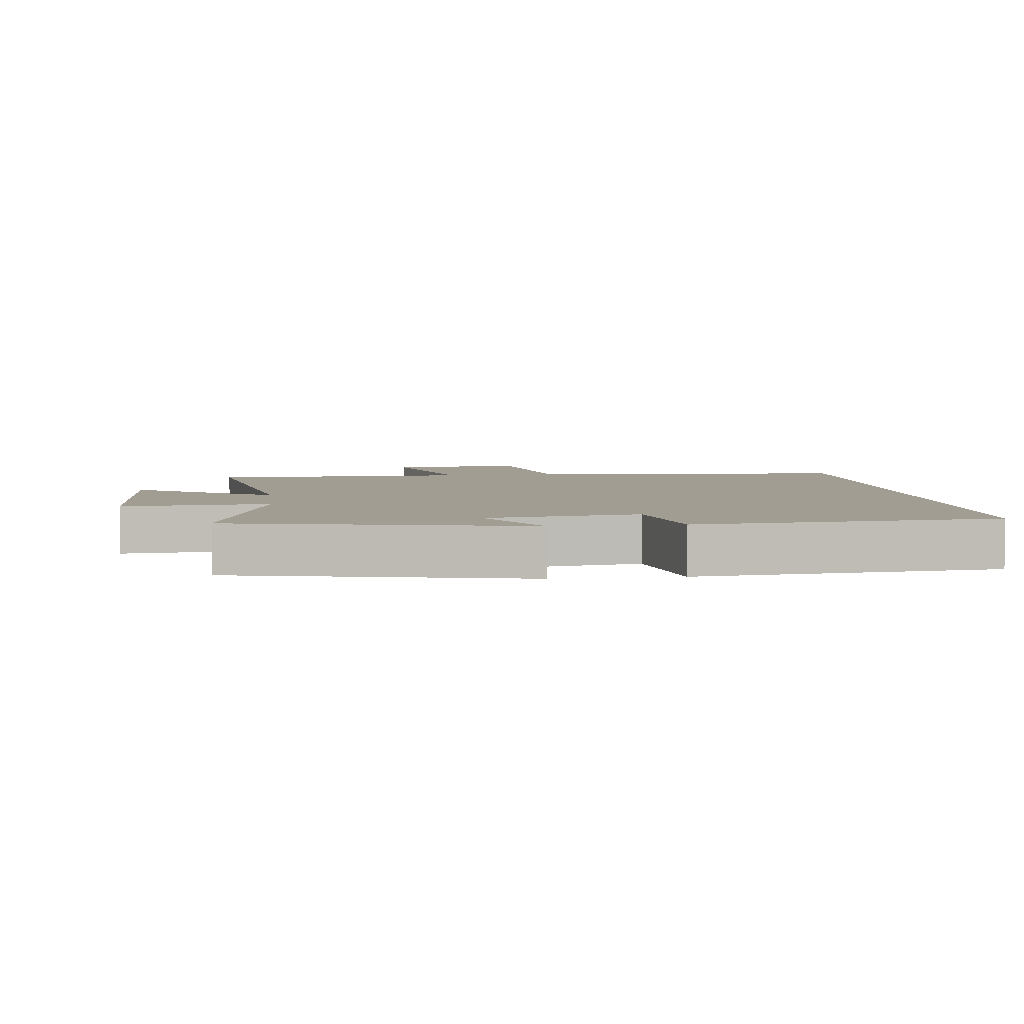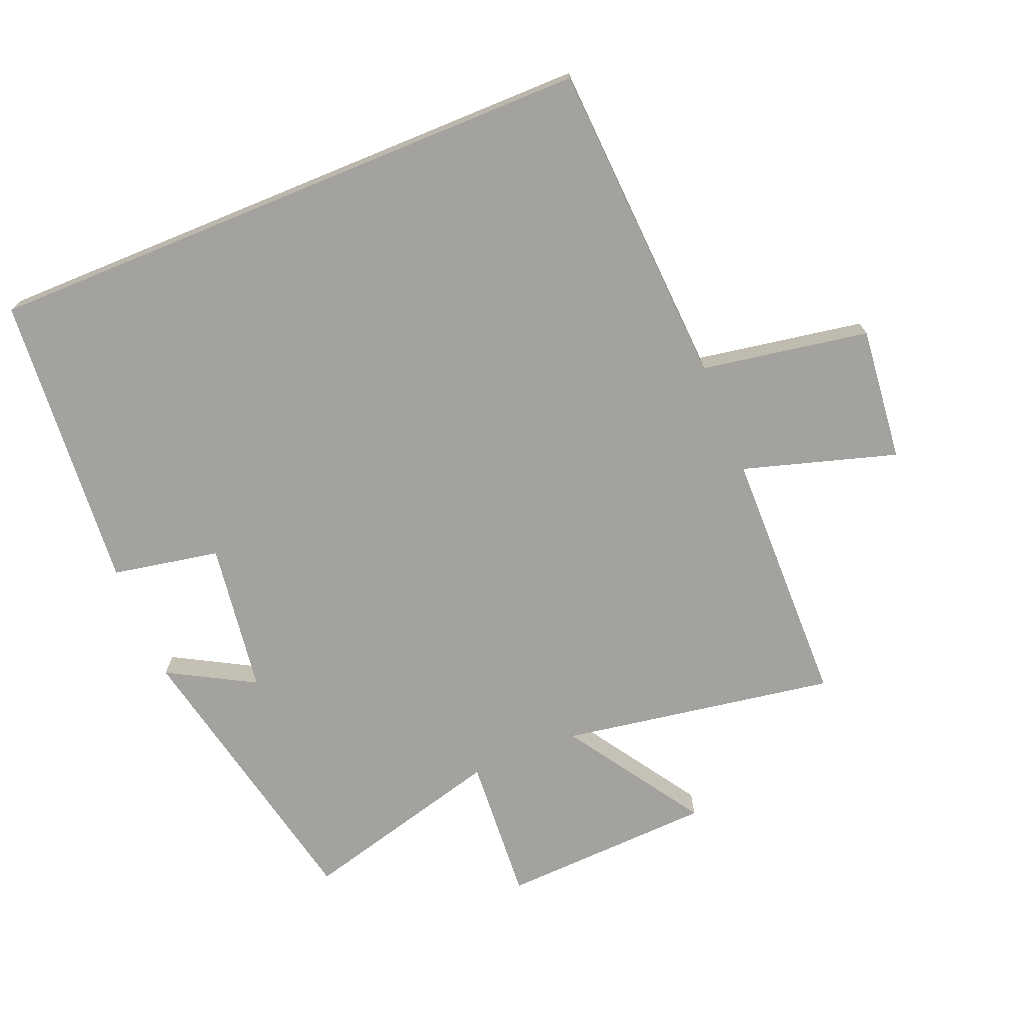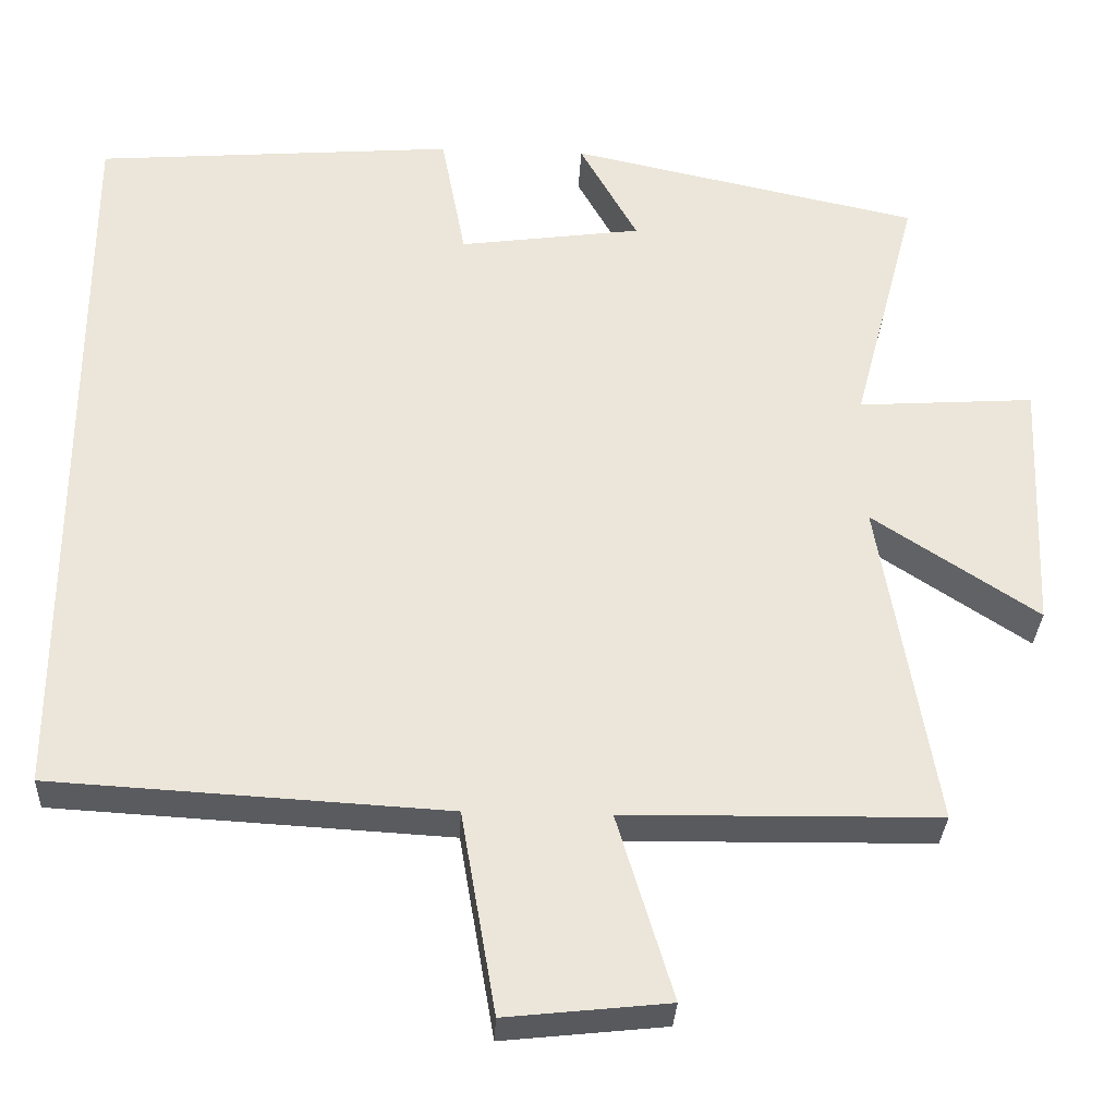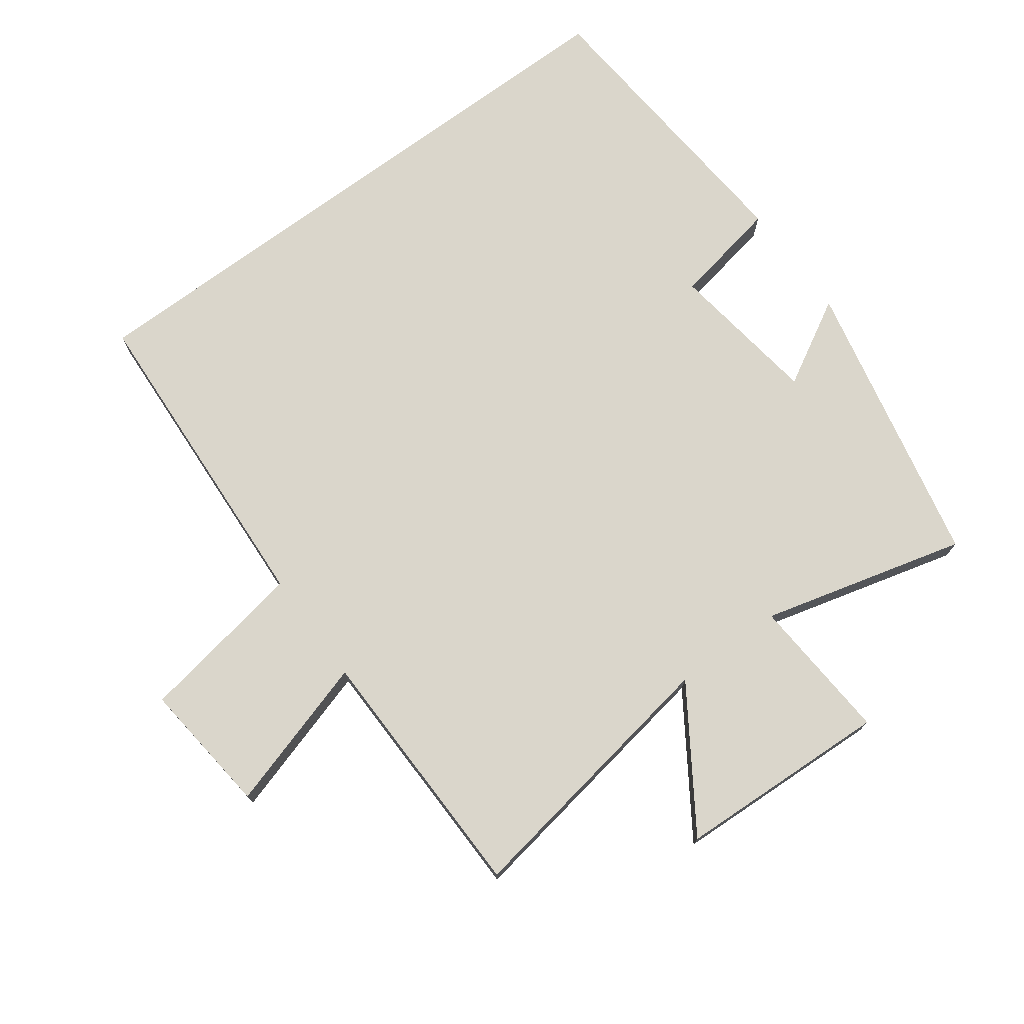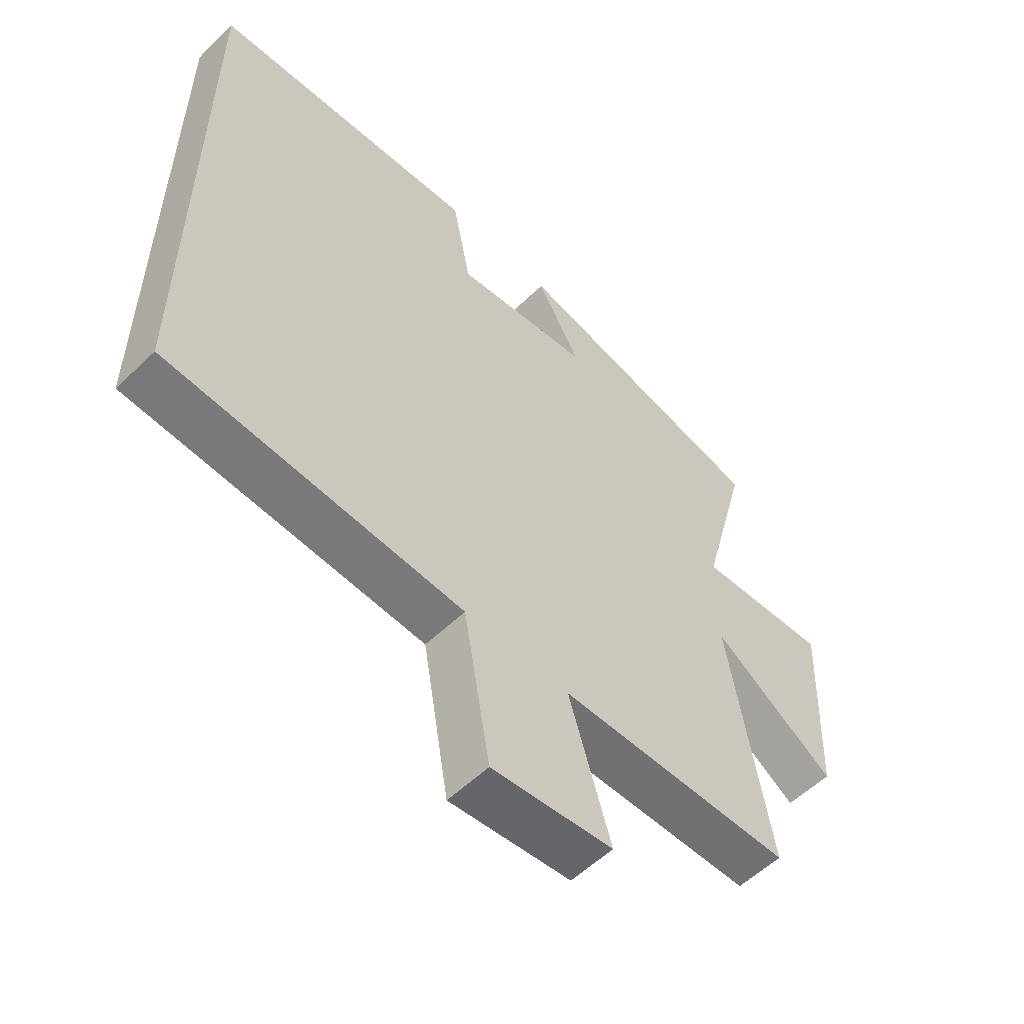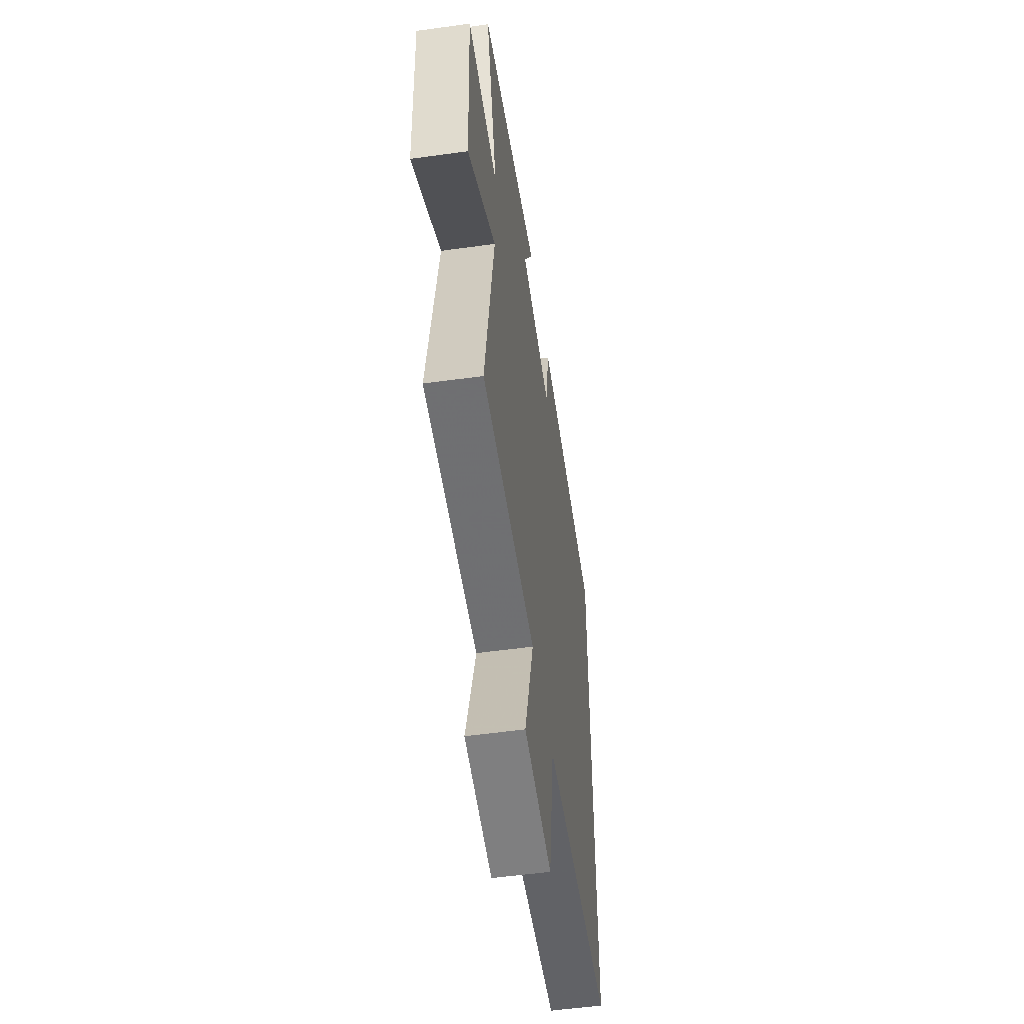
<metadata>
{"format":"obj","ext":"obj","renderer":"f3d","projection":"perspective","resolution":1024,"background":"white","views":[{"elev":4.9,"azim":-7.0,"up":"+Y"},{"elev":-72.4,"azim":112.3,"up":"+Y"},{"elev":-31.8,"azim":177.2,"up":"+Z"},{"elev":74.1,"azim":-126.4,"up":"+Y"},{"elev":-55.9,"azim":135.2,"up":"+Z"},{"elev":-53.9,"azim":-81.6,"up":"+Z"}]}
</metadata>
<code>
v 0.5 0.07 -0.472
v 0.004 0.07 -0.5
v -0.04 0.07 -0.755
v -0.244 0.07 -0.733
v -0.174 0.07 -0.5
v -0.569 0.07 -0.494
v -0.5 0.07 -0.077
v -0.708 0.07 -0.214
v -0.722 0.07 0.11
v -0.5 0.07 0.095
v -0.582 0.07 0.405
v -0.141 0.07 0.5
v -0.214 0.07 0.369
v 0.016 0.07 0.337
v 0.047 0.07 0.5
v 0.5 0.07 0.464
v 0.5 0 -0.472
v 0.004 0 -0.5
v -0.04 0 -0.755
v -0.244 0 -0.733
v -0.174 0 -0.5
v -0.569 0 -0.494
v -0.5 0 -0.077
v -0.708 0 -0.214
v -0.722 0 0.11
v -0.5 0 0.095
v -0.582 0 0.405
v -0.141 0 0.5
v -0.214 0 0.369
v 0.016 0 0.337
v 0.047 0 0.5
v 0.5 0 0.464
f 14 15 16 1
f 13 14 1 2
f 10 11 12 13
f 10 13 2
f 7 8 9 10
f 7 10 2
f 5 6 7 2
f 2 3 4 5
f 17 32 31 30
f 18 17 30 29
f 29 28 27 26
f 18 29 26
f 26 25 24 23
f 18 26 23
f 18 23 22 21
f 21 20 19 18
f 1 17 18 2
f 2 18 19 3
f 3 19 20 4
f 4 20 21 5
f 5 21 22 6
f 6 22 23 7
f 7 23 24 8
f 8 24 25 9
f 9 25 26 10
f 10 26 27 11
f 11 27 28 12
f 12 28 29 13
f 13 29 30 14
f 14 30 31 15
f 15 31 32 16
f 16 32 17 1

</code>
